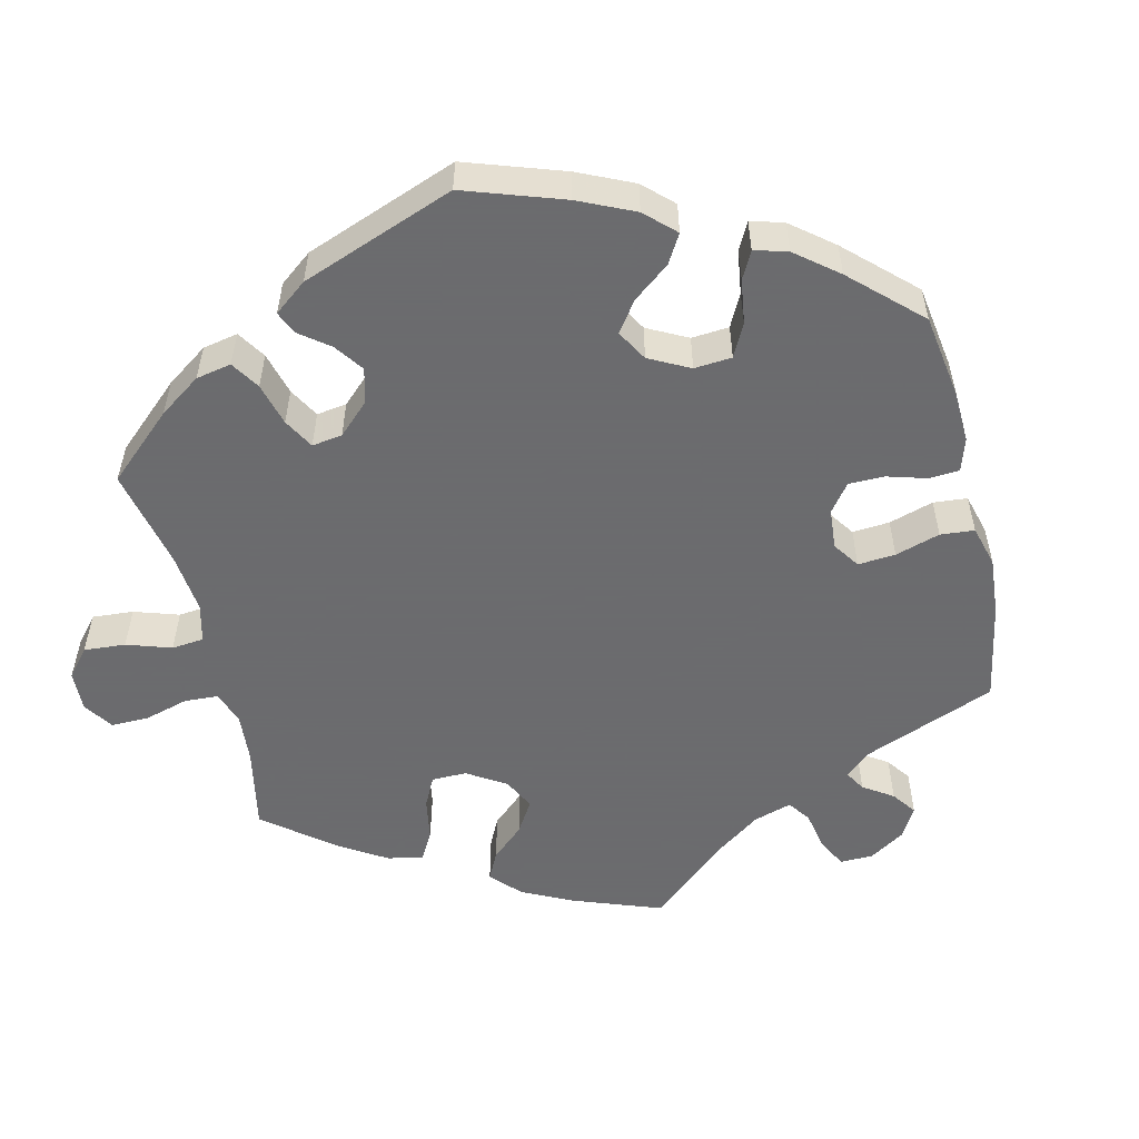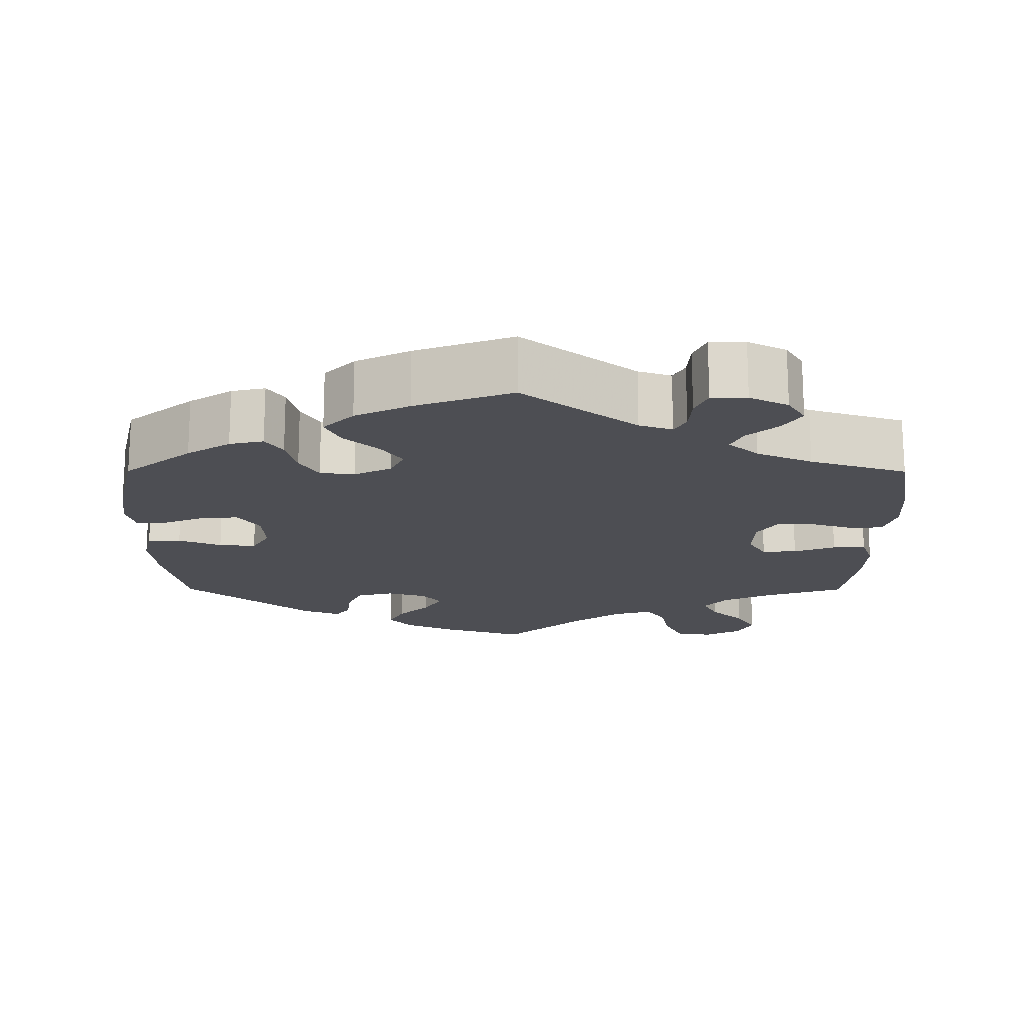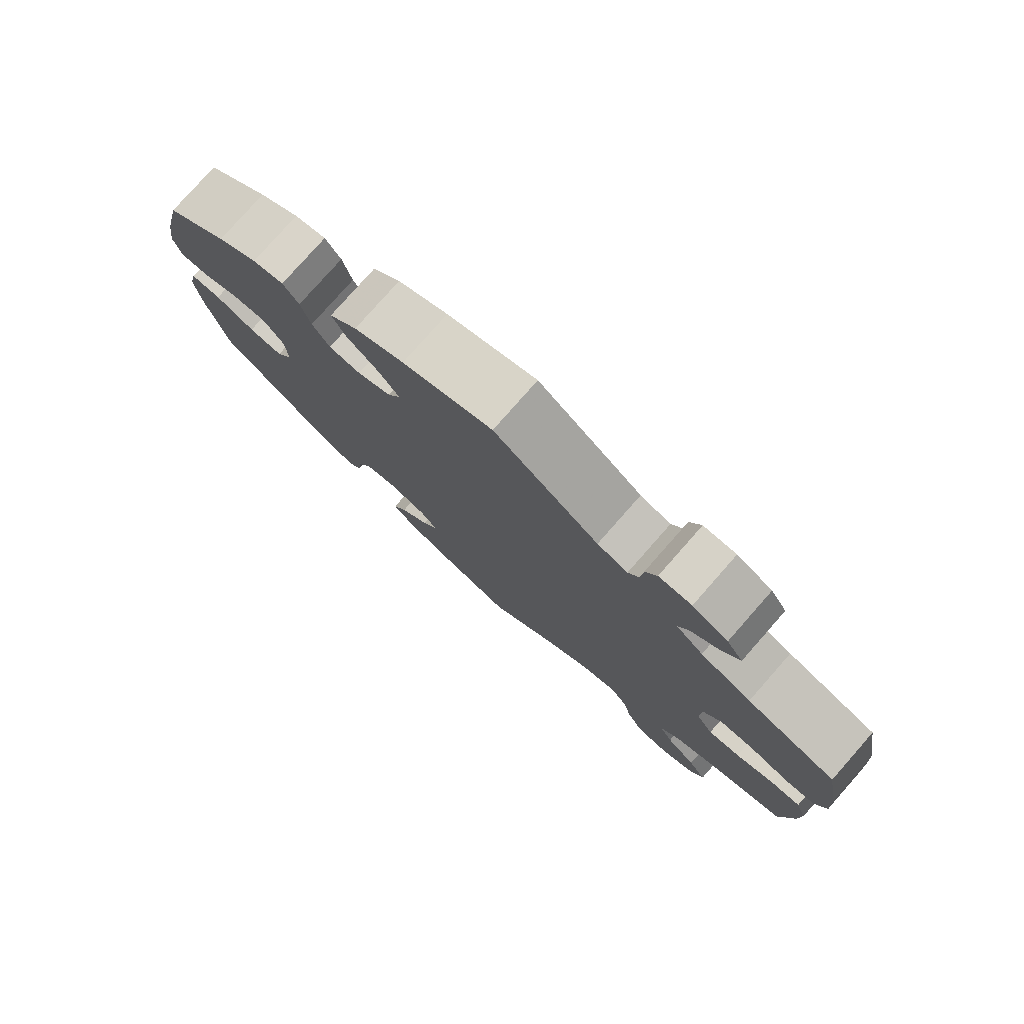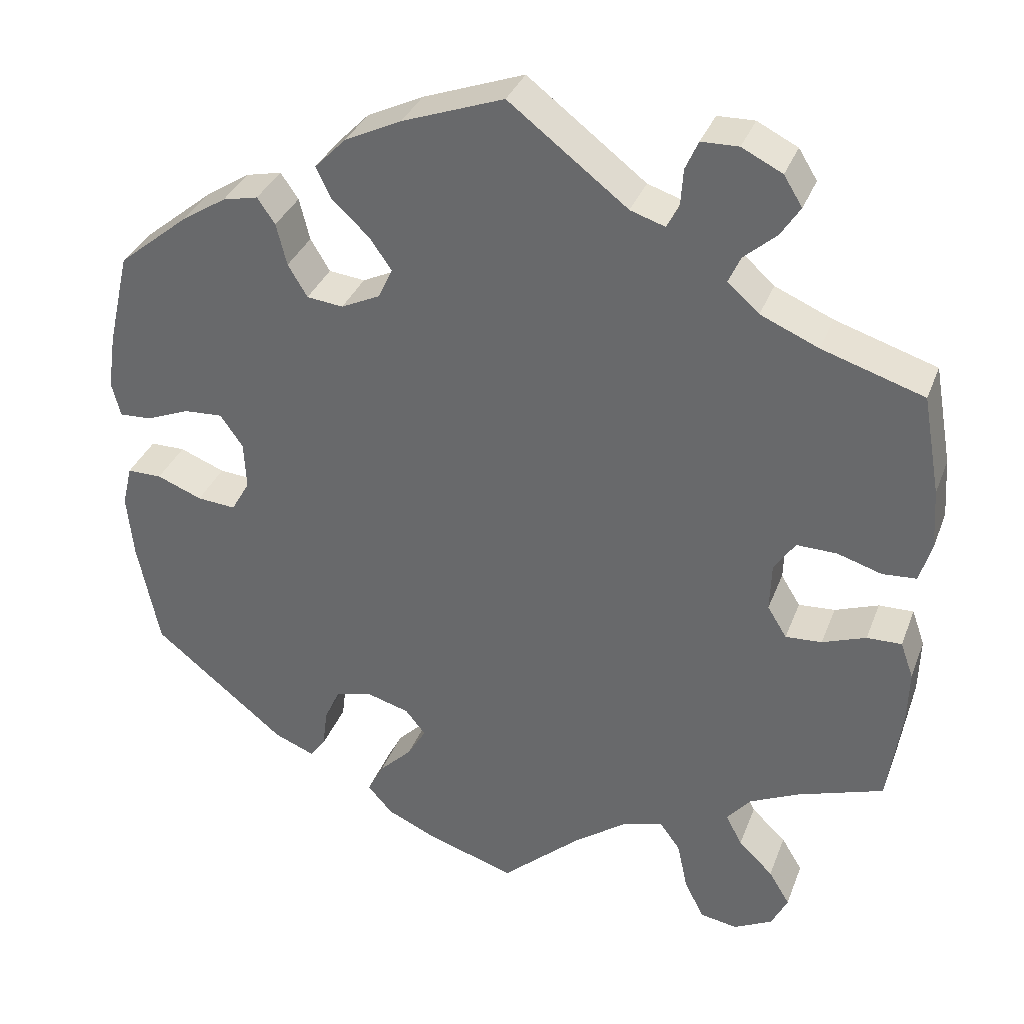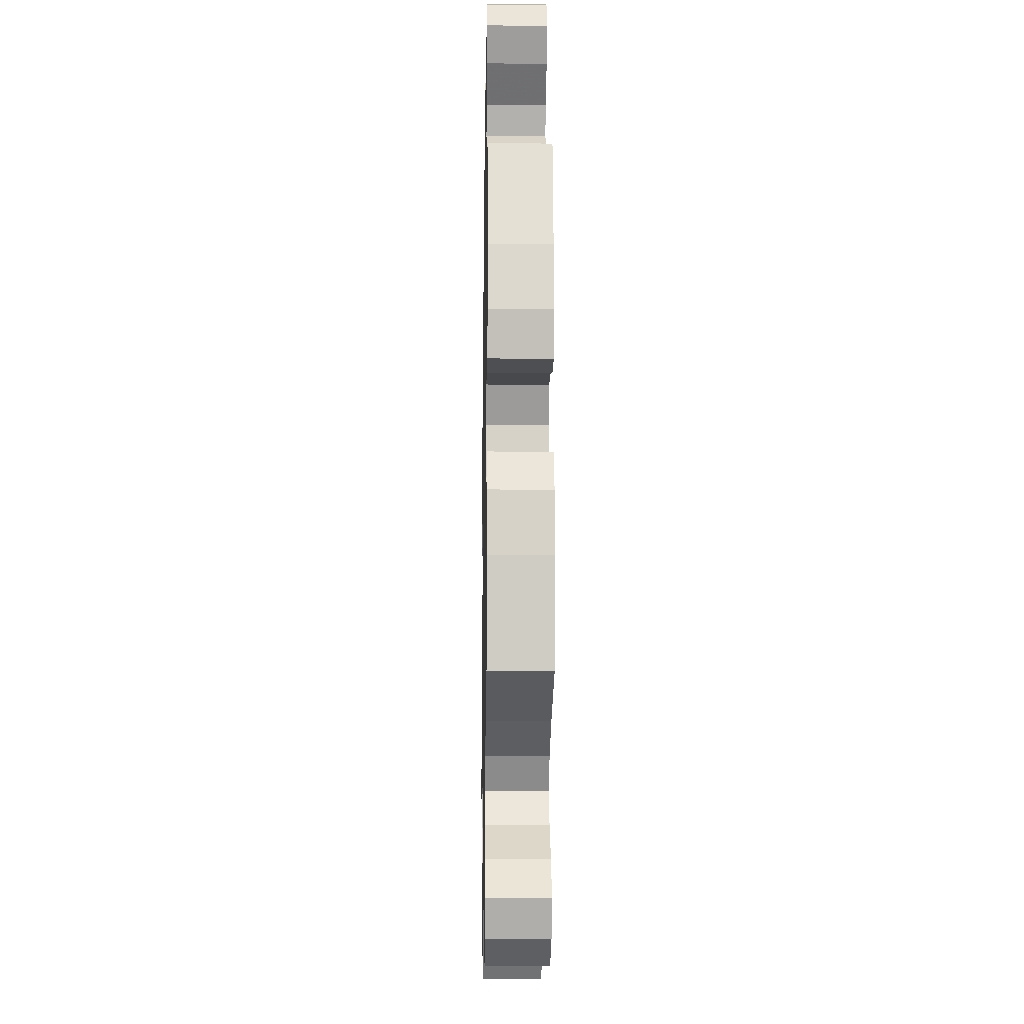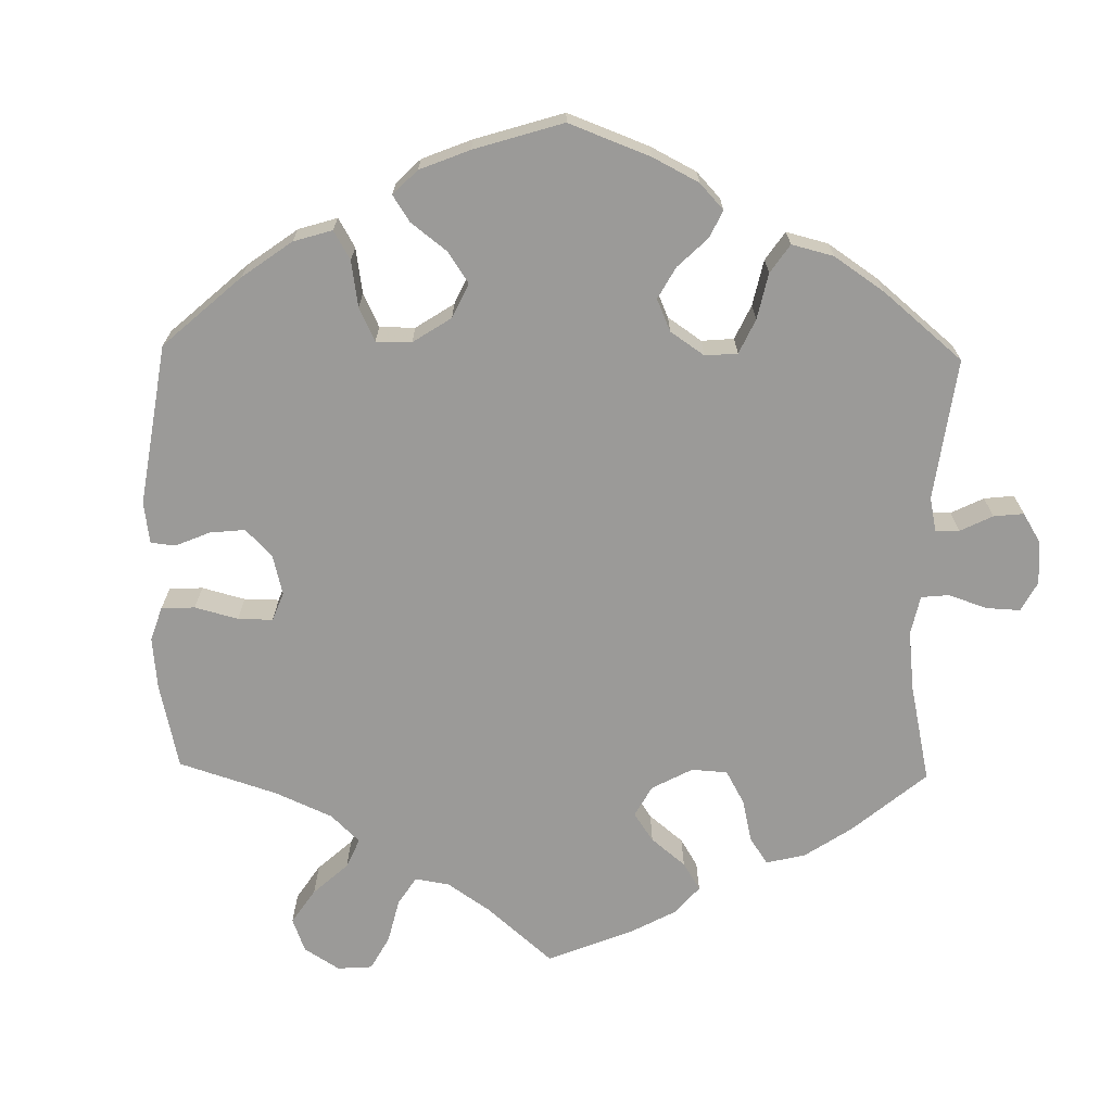
<metadata>
{"format":"obj","ext":"obj","renderer":"f3d","projection":"perspective","resolution":1024,"background":"white","views":[{"elev":-53.5,"azim":-107.0,"up":"+Y"},{"elev":-17.3,"azim":-0.2,"up":"+Y"},{"elev":78.8,"azim":41.4,"up":"+Z"},{"elev":34.1,"azim":19.1,"up":"+Z"},{"elev":-13.5,"azim":89.0,"up":"+Z"},{"elev":-69.4,"azim":-61.1,"up":"+Y"}]}
</metadata>
<code>
v 0.393 0.07 -0.325
v 0.332 0.07 -0.354
v 0.303 0.07 -0.389
v 0.323 0.07 -0.428
v 0.366 0.07 -0.469
v 0.392 0.07 -0.512
v 0.372 0.07 -0.553
v 0.324 0.07 -0.578
v 0.277 0.07 -0.57
v 0.253 0.07 -0.521
v 0.24 0.07 -0.461
v 0.215 0.07 -0.427
v 0.165 0.07 -0.441
v 0.1 0.07 -0.488
v 0 0.07 -0.578
v -0.11 0.07 -0.543
v -0.171 0.07 -0.515
v -0.202 0.07 -0.48
v -0.182 0.07 -0.441
v -0.141 0.07 -0.4
v -0.118 0.07 -0.361
v -0.143 0.07 -0.33
v -0.195 0.07 -0.315
v -0.242 0.07 -0.327
v -0.261 0.07 -0.369
v -0.267 0.07 -0.417
v -0.286 0.07 -0.443
v -0.336 0.07 -0.423
v -0.501 0.07 -0.289
v -0.528 0.07 -0.157
v -0.536 0.07 -0.078
v -0.524 0.07 -0.027
v -0.481 0.07 -0.027
v -0.425 0.07 -0.049
v -0.377 0.07 -0.053
v -0.354 0.07 -0.013
v -0.357 0.07 0.046
v -0.385 0.07 0.086
v -0.433 0.07 0.083
v -0.487 0.07 0.061
v -0.527 0.07 0.059
v -0.538 0.07 0.102
v -0.528 0.07 0.171
v -0.501 0.07 0.288
v -0.414 0.07 0.359
v -0.358 0.07 0.395
v -0.314 0.07 0.405
v -0.292 0.07 0.373
v -0.279 0.07 0.321
v -0.255 0.07 0.281
v -0.21 0.07 0.276
v -0.162 0.07 0.299
v -0.144 0.07 0.337
v -0.172 0.07 0.377
v -0.217 0.07 0.418
v -0.236 0.07 0.458
v -0.197 0.07 0.498
v -0.127 0.07 0.532
v -0.001 0.07 0.578
v 0.146 0.07 0.465
v 0.189 0.07 0.451
v 0.204 0.07 0.478
v 0.207 0.07 0.525
v 0.223 0.07 0.561
v 0.269 0.07 0.562
v 0.319 0.07 0.537
v 0.342 0.07 0.5
v 0.318 0.07 0.463
v 0.278 0.07 0.428
v 0.263 0.07 0.395
v 0.302 0.07 0.36
v 0.374 0.07 0.329
v 0.5 0.07 0.289
v 0.522 0.07 0.166
v 0.527 0.07 0.092
v 0.512 0.07 0.042
v 0.47 0.07 0.039
v 0.415 0.07 0.056
v 0.365 0.07 0.057
v 0.339 0.07 0.018
v 0.337 0.07 -0.042
v 0.361 0.07 -0.081
v 0.406 0.07 -0.078
v 0.46 0.07 -0.058
v 0.503 0.07 -0.057
v 0.519 0.07 -0.102
v 0.517 0.07 -0.171
v 0.5 0.07 -0.289
v 0.393 0 -0.325
v 0.332 0 -0.354
v 0.303 0 -0.389
v 0.323 0 -0.428
v 0.366 0 -0.469
v 0.392 0 -0.512
v 0.372 0 -0.553
v 0.324 0 -0.578
v 0.277 0 -0.57
v 0.253 0 -0.521
v 0.24 0 -0.461
v 0.215 0 -0.427
v 0.165 0 -0.441
v 0.1 0 -0.488
v 0 0 -0.578
v -0.11 0 -0.543
v -0.171 0 -0.515
v -0.202 0 -0.48
v -0.182 0 -0.441
v -0.141 0 -0.4
v -0.118 0 -0.361
v -0.143 0 -0.33
v -0.195 0 -0.315
v -0.242 0 -0.327
v -0.261 0 -0.369
v -0.267 0 -0.417
v -0.286 0 -0.443
v -0.336 0 -0.423
v -0.501 0 -0.289
v -0.528 0 -0.157
v -0.536 0 -0.078
v -0.524 0 -0.027
v -0.481 0 -0.027
v -0.425 0 -0.049
v -0.377 0 -0.053
v -0.354 0 -0.013
v -0.357 0 0.046
v -0.385 0 0.086
v -0.433 0 0.083
v -0.487 0 0.061
v -0.527 0 0.059
v -0.538 0 0.102
v -0.528 0 0.171
v -0.501 0 0.288
v -0.414 0 0.359
v -0.358 0 0.395
v -0.314 0 0.405
v -0.292 0 0.373
v -0.279 0 0.321
v -0.255 0 0.281
v -0.21 0 0.276
v -0.162 0 0.299
v -0.144 0 0.337
v -0.172 0 0.377
v -0.217 0 0.418
v -0.236 0 0.458
v -0.197 0 0.498
v -0.127 0 0.532
v -0.001 0 0.578
v 0.146 0 0.465
v 0.189 0 0.451
v 0.204 0 0.478
v 0.207 0 0.525
v 0.223 0 0.561
v 0.269 0 0.562
v 0.319 0 0.537
v 0.342 0 0.5
v 0.318 0 0.463
v 0.278 0 0.428
v 0.263 0 0.395
v 0.302 0 0.36
v 0.374 0 0.329
v 0.5 0 0.289
v 0.522 0 0.166
v 0.527 0 0.092
v 0.512 0 0.042
v 0.47 0 0.039
v 0.415 0 0.056
v 0.365 0 0.057
v 0.339 0 0.018
v 0.337 0 -0.042
v 0.361 0 -0.081
v 0.406 0 -0.078
v 0.46 0 -0.058
v 0.503 0 -0.057
v 0.519 0 -0.102
v 0.517 0 -0.171
v 0.5 0 -0.289
f 87 88 1
f 86 87 1 2
f 83 84 85 86
f 82 83 86 2
f 81 82 2 3
f 80 81 3
f 75 76 77 78
f 75 78 79
f 72 73 74 75
f 71 72 75 79
f 70 71 79 80
f 66 67 68 69
f 66 69 70
f 65 66 70
f 62 63 64 65
f 61 62 65 70
f 60 61 70 80
f 54 55 56 57
f 53 54 57 58
f 46 47 48 49
f 46 49 50
f 45 46 50
f 44 45 50
f 43 44 50 51
f 39 40 41 42
f 38 39 42 43
f 31 32 33 34
f 31 34 35
f 30 31 35
f 29 30 35
f 28 29 35 36
f 25 26 27 28
f 24 25 28 36
f 17 18 19 20
f 17 20 21
f 14 15 16 17
f 13 14 17 21
f 12 13 21 22
f 8 9 10 11
f 6 7 8 11
f 4 5 6 11
f 3 4 11 12
f 53 58 59 60
f 52 53 60 80
f 51 52 80 3
f 38 43 51
f 37 38 51 3
f 23 24 36 37
f 22 23 37
f 3 12 22 37
f 89 176 175
f 90 89 175 174
f 174 173 172 171
f 90 174 171 170
f 91 90 170 169
f 91 169 168
f 166 165 164 163
f 167 166 163
f 163 162 161 160
f 167 163 160 159
f 168 167 159 158
f 157 156 155 154
f 158 157 154
f 158 154 153
f 153 152 151 150
f 158 153 150 149
f 168 158 149 148
f 145 144 143 142
f 146 145 142 141
f 137 136 135 134
f 138 137 134
f 138 134 133
f 138 133 132
f 139 138 132 131
f 130 129 128 127
f 131 130 127 126
f 122 121 120 119
f 123 122 119
f 123 119 118
f 123 118 117
f 124 123 117 116
f 116 115 114 113
f 124 116 113 112
f 108 107 106 105
f 109 108 105
f 105 104 103 102
f 109 105 102 101
f 110 109 101 100
f 99 98 97 96
f 99 96 95 94
f 99 94 93 92
f 100 99 92 91
f 148 147 146 141
f 168 148 141 140
f 91 168 140 139
f 139 131 126
f 91 139 126 125
f 125 124 112 111
f 125 111 110
f 125 110 100 91
f 1 89 90 2
f 2 90 91 3
f 3 91 92 4
f 4 92 93 5
f 5 93 94 6
f 6 94 95 7
f 7 95 96 8
f 8 96 97 9
f 9 97 98 10
f 10 98 99 11
f 11 99 100 12
f 12 100 101 13
f 13 101 102 14
f 14 102 103 15
f 15 103 104 16
f 16 104 105 17
f 17 105 106 18
f 18 106 107 19
f 19 107 108 20
f 20 108 109 21
f 21 109 110 22
f 22 110 111 23
f 23 111 112 24
f 24 112 113 25
f 25 113 114 26
f 26 114 115 27
f 27 115 116 28
f 28 116 117 29
f 29 117 118 30
f 30 118 119 31
f 31 119 120 32
f 32 120 121 33
f 33 121 122 34
f 34 122 123 35
f 35 123 124 36
f 36 124 125 37
f 37 125 126 38
f 38 126 127 39
f 39 127 128 40
f 40 128 129 41
f 41 129 130 42
f 42 130 131 43
f 43 131 132 44
f 44 132 133 45
f 45 133 134 46
f 46 134 135 47
f 47 135 136 48
f 48 136 137 49
f 49 137 138 50
f 50 138 139 51
f 51 139 140 52
f 52 140 141 53
f 53 141 142 54
f 54 142 143 55
f 55 143 144 56
f 56 144 145 57
f 57 145 146 58
f 58 146 147 59
f 59 147 148 60
f 60 148 149 61
f 61 149 150 62
f 62 150 151 63
f 63 151 152 64
f 64 152 153 65
f 65 153 154 66
f 66 154 155 67
f 67 155 156 68
f 68 156 157 69
f 69 157 158 70
f 70 158 159 71
f 71 159 160 72
f 72 160 161 73
f 73 161 162 74
f 74 162 163 75
f 75 163 164 76
f 76 164 165 77
f 77 165 166 78
f 78 166 167 79
f 79 167 168 80
f 80 168 169 81
f 81 169 170 82
f 82 170 171 83
f 83 171 172 84
f 84 172 173 85
f 85 173 174 86
f 86 174 175 87
f 87 175 176 88
f 88 176 89 1

</code>
